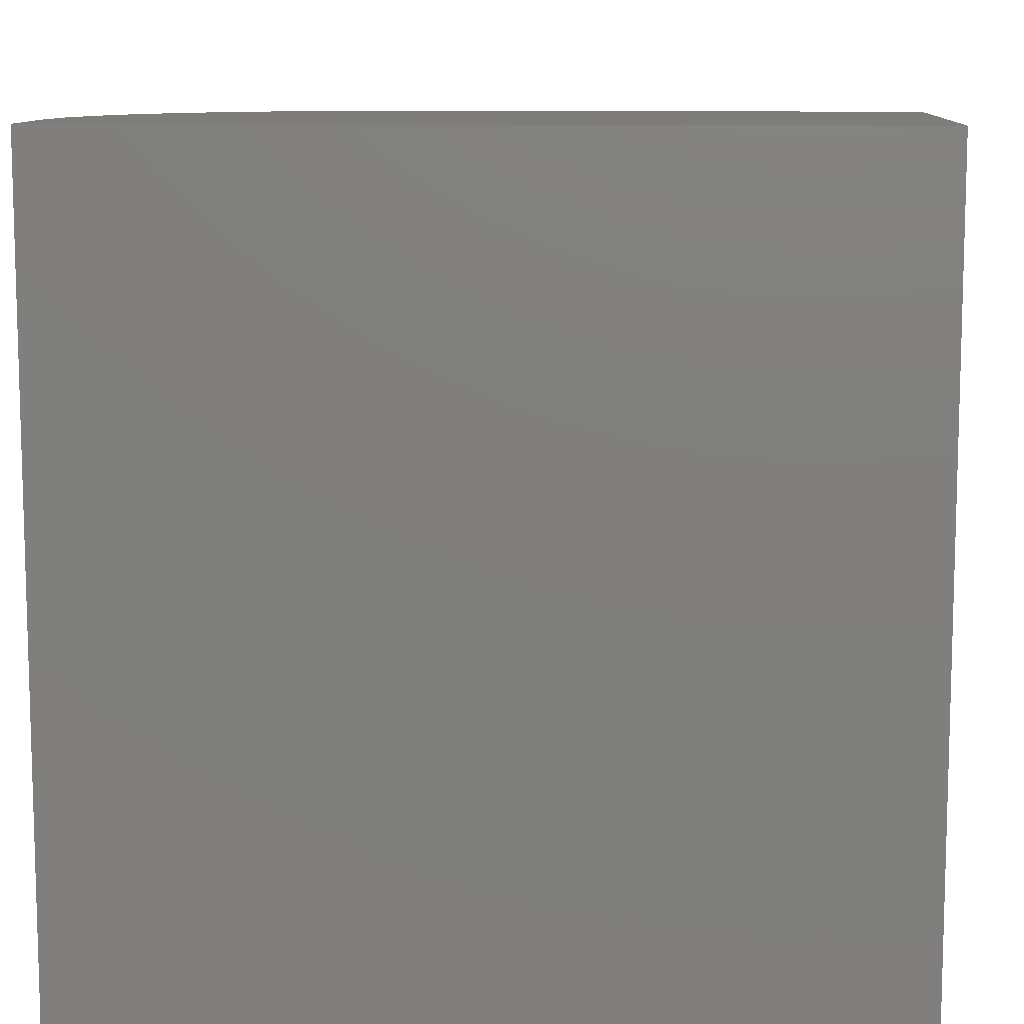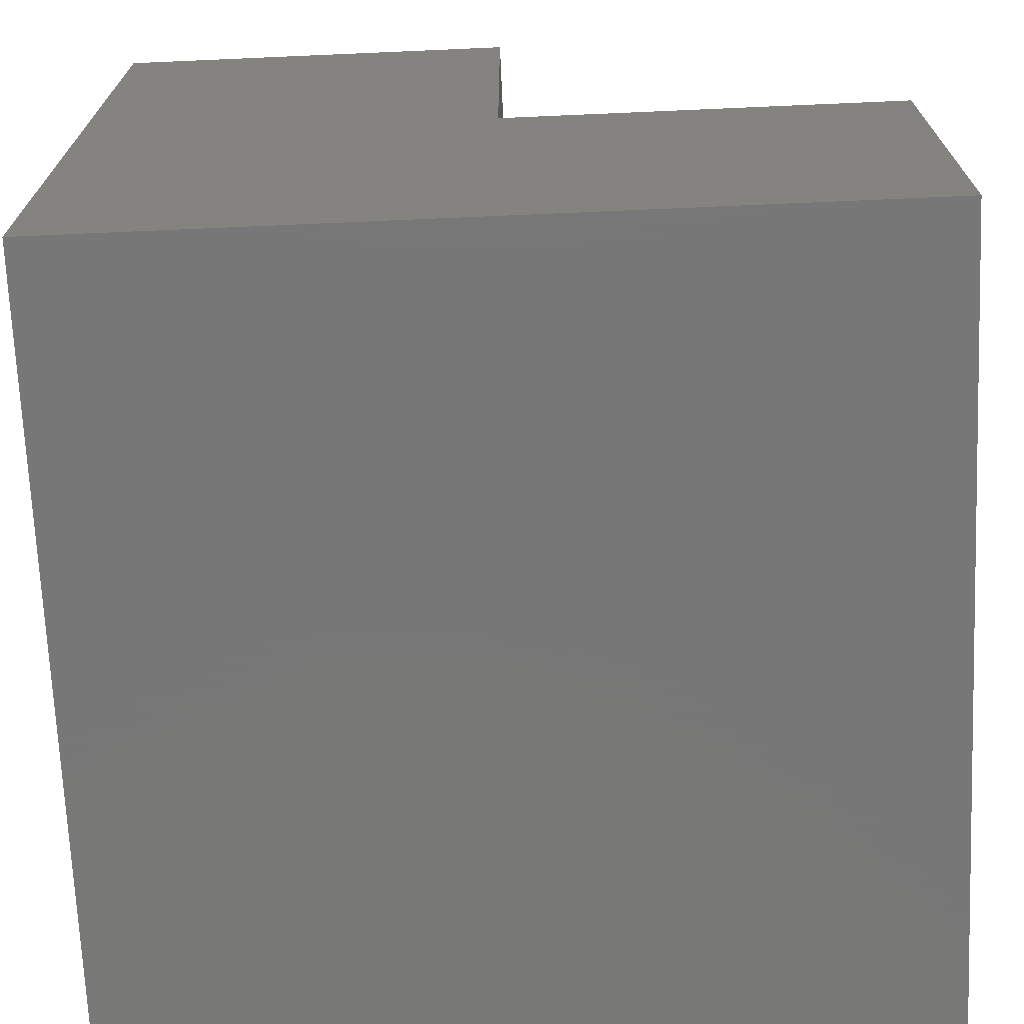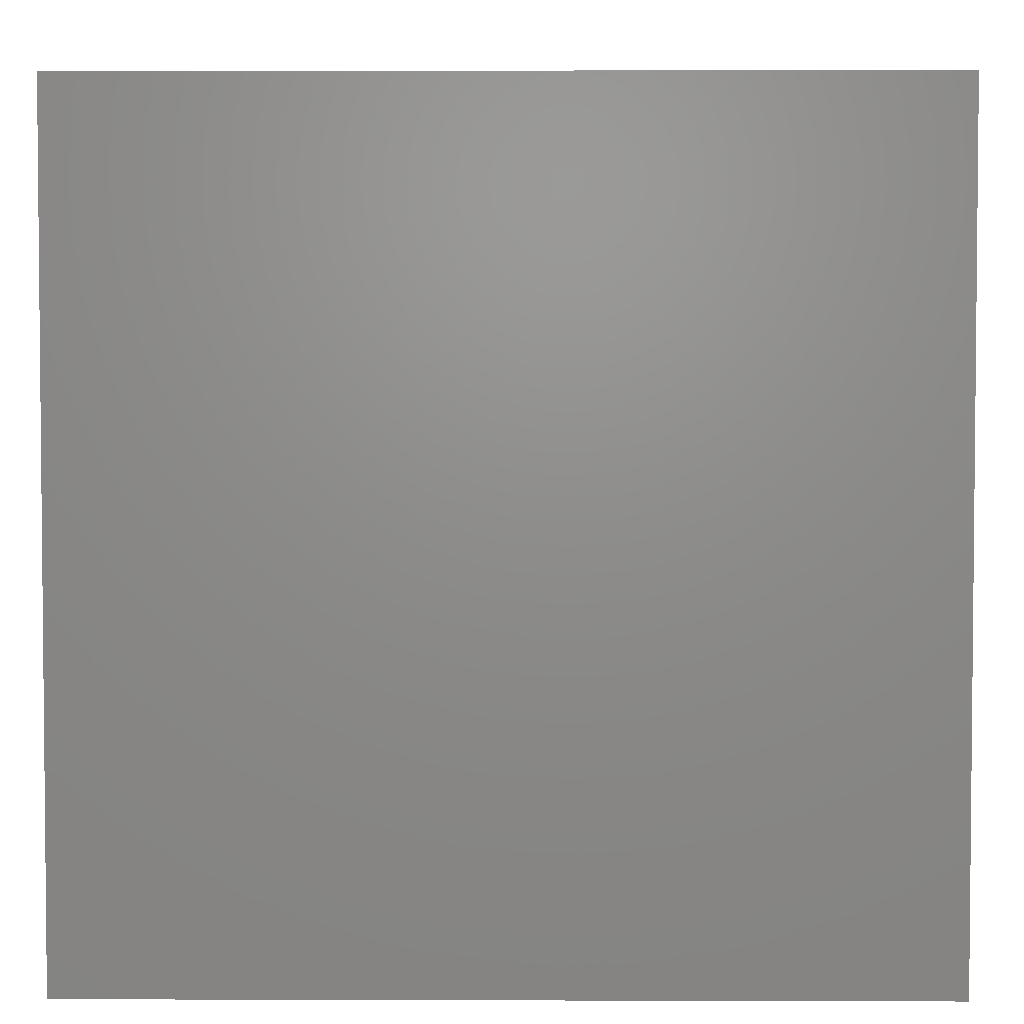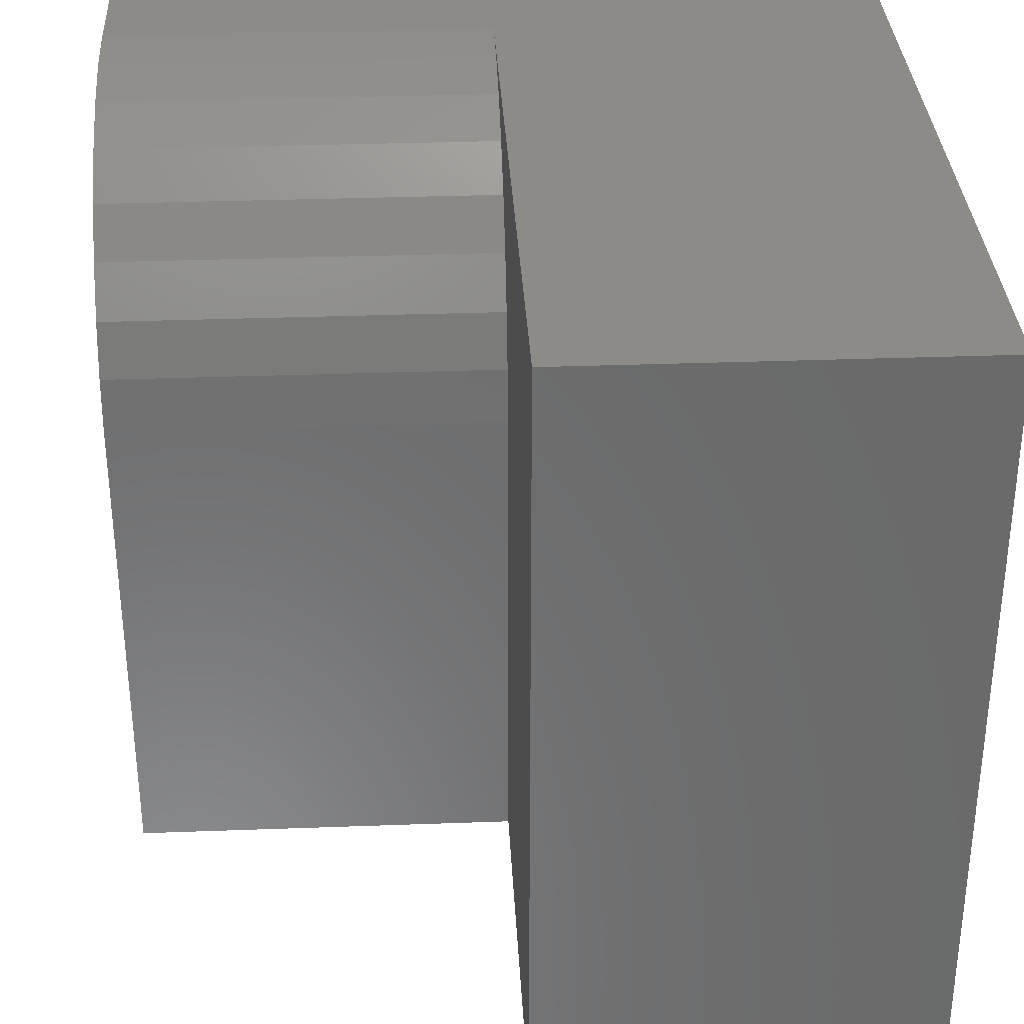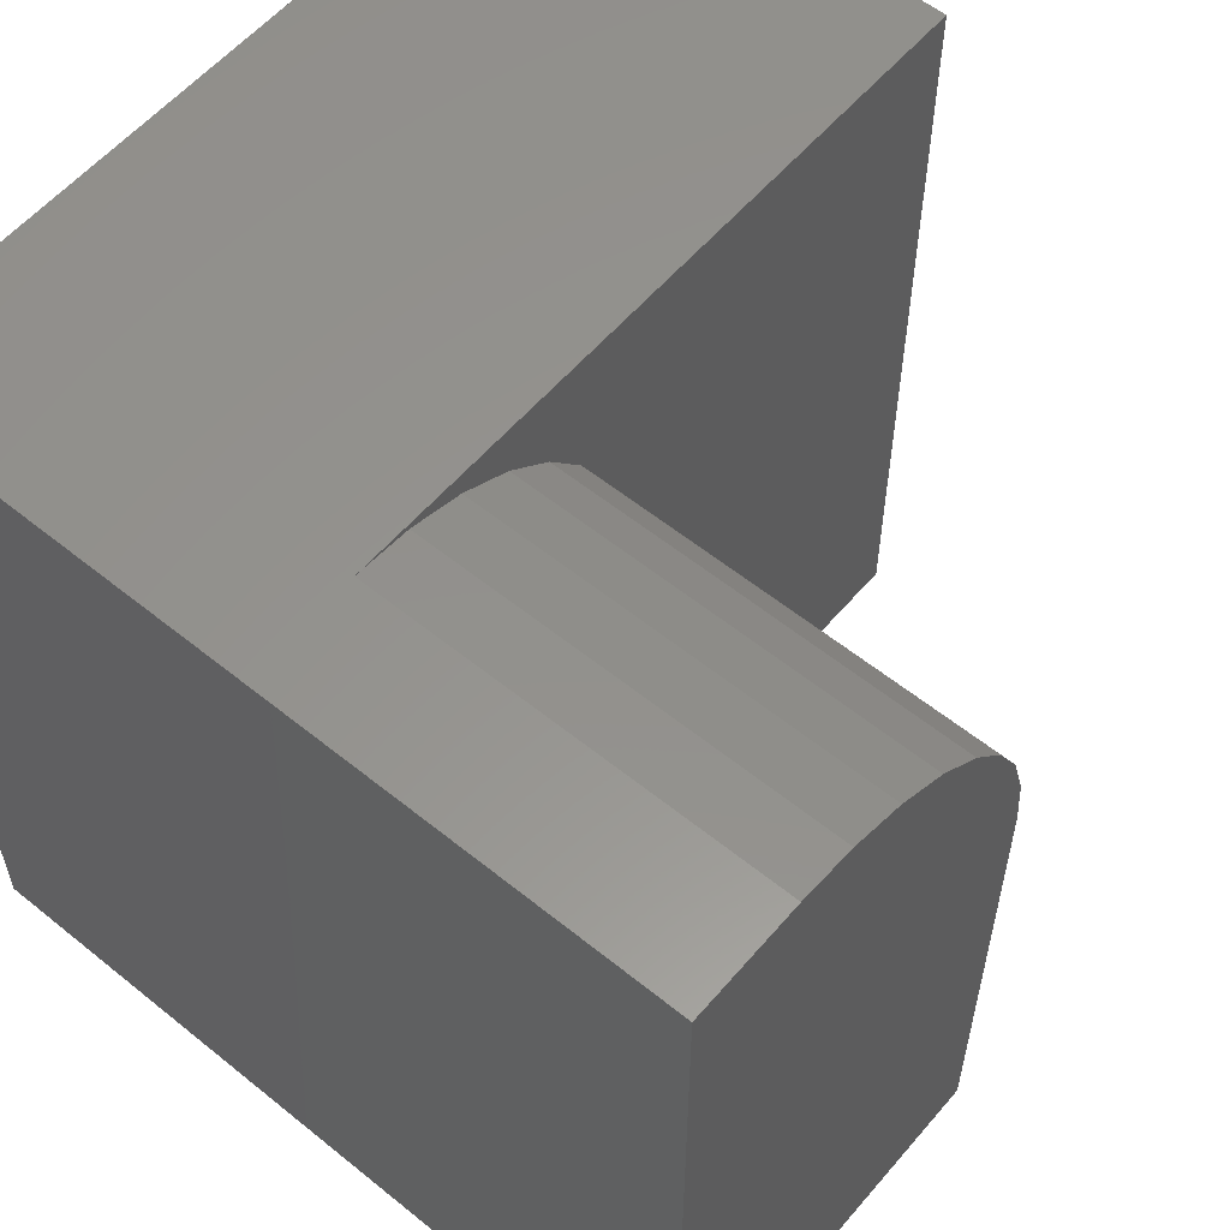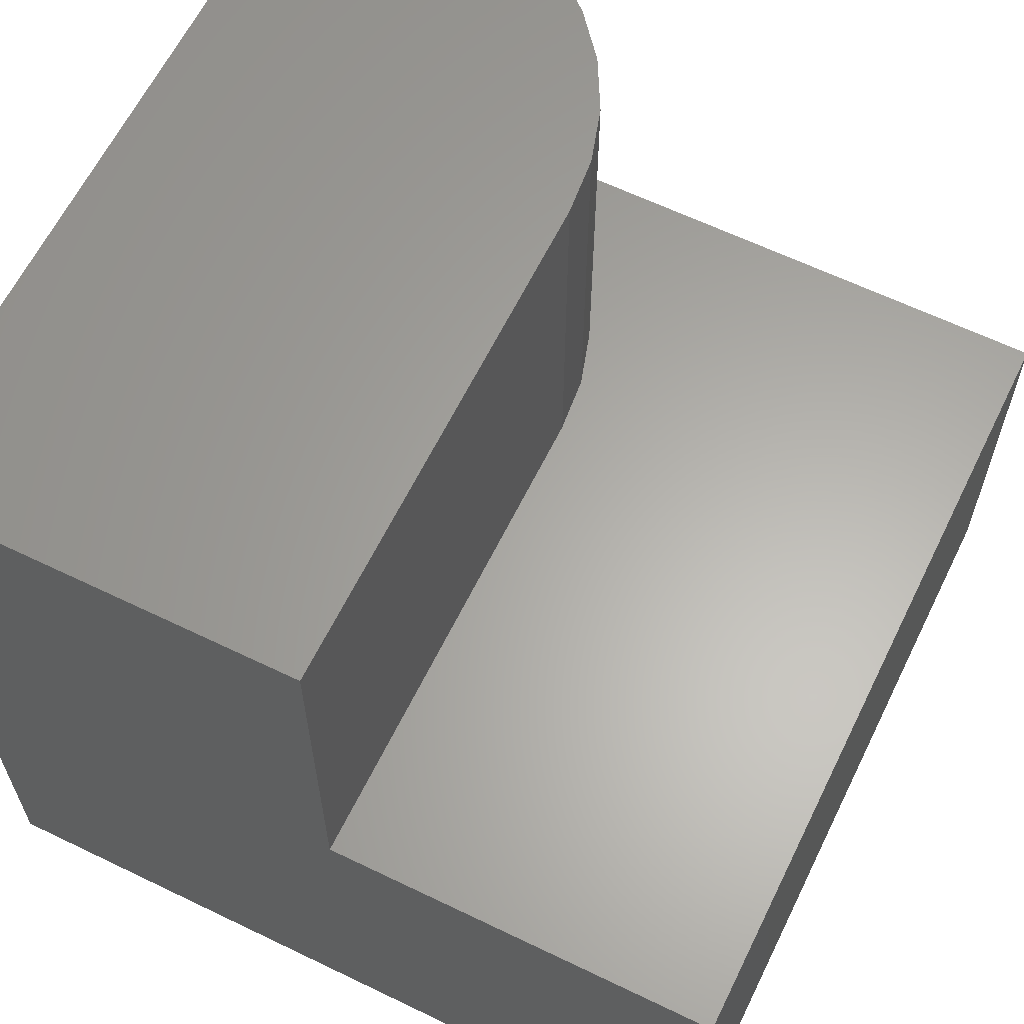
<metadata>
{"format":"stl","ext":"stl","renderer":"f3d","projection":"perspective","resolution":1024,"background":"white","views":[{"elev":10.2,"azim":-86.7,"up":"+Z"},{"elev":-70.3,"azim":2.5,"up":"+Z"},{"elev":3.5,"azim":-89.4,"up":"+Y"},{"elev":33.2,"azim":87.1,"up":"+Y"},{"elev":57.5,"azim":-50.0,"up":"+Y"},{"elev":62.7,"azim":26.1,"up":"+Z"}]}
</metadata>
<code>
# stl→obj: 28 verts, 52 faces
v 0.2734 4.163e-17 -0.1016
v 0.2734 6.267e-17 0.2774
v 0.2734 -0.75 -0.1016
v 0.2734 -0.75 0.2774
v -0.4766 0 -0.1016
v -0.4766 4.163e-17 0.6484
v -0.3711 4.749e-17 0.6484
v -0.3711 8.24e-17 0.2774
v -0.09762 -0.2734 0.6484
v -0.1029 -0.2201 0.6484
v -0.1184 -0.1688 0.6484
v -0.1437 -0.1215 0.6484
v -0.1777 -0.08009 0.6484
v -0.2191 -0.04608 0.6484
v -0.2664 -0.02081 0.6484
v -0.3177 -0.005254 0.6484
v -0.4766 -0.75 0.6484
v -0.09762 -0.75 0.6484
v -0.09762 -0.2734 0.2774
v -0.09762 -0.75 0.2774
v -0.3177 -0.005254 0.2774
v -0.2664 -0.02081 0.2774
v -0.2191 -0.04608 0.2774
v -0.1777 -0.08009 0.2774
v -0.1437 -0.1215 0.2774
v -0.1184 -0.1688 0.2774
v -0.1029 -0.2201 0.2774
v -0.4766 -0.75 -0.1016
f 1 2 3
f 3 2 4
f 5 6 7
f 5 7 8
f 5 8 2
f 5 2 1
f 9 10 11
f 9 11 12
f 9 12 13
f 9 13 14
f 9 14 15
f 9 15 16
f 9 16 7
f 9 7 6
f 9 6 17
f 9 17 18
f 19 9 20
f 20 9 18
f 2 8 21
f 2 21 22
f 2 22 23
f 2 23 24
f 2 24 25
f 2 25 26
f 2 26 27
f 2 27 19
f 2 19 20
f 2 20 4
f 5 1 28
f 28 1 3
f 8 7 21
f 21 7 16
f 21 16 22
f 22 16 15
f 22 15 23
f 23 15 14
f 23 14 24
f 24 14 13
f 24 13 25
f 25 13 12
f 25 12 26
f 26 12 11
f 26 11 27
f 27 11 10
f 27 10 19
f 19 10 9
f 28 3 4
f 28 4 20
f 28 20 18
f 28 18 17
f 6 5 17
f 17 5 28

</code>
